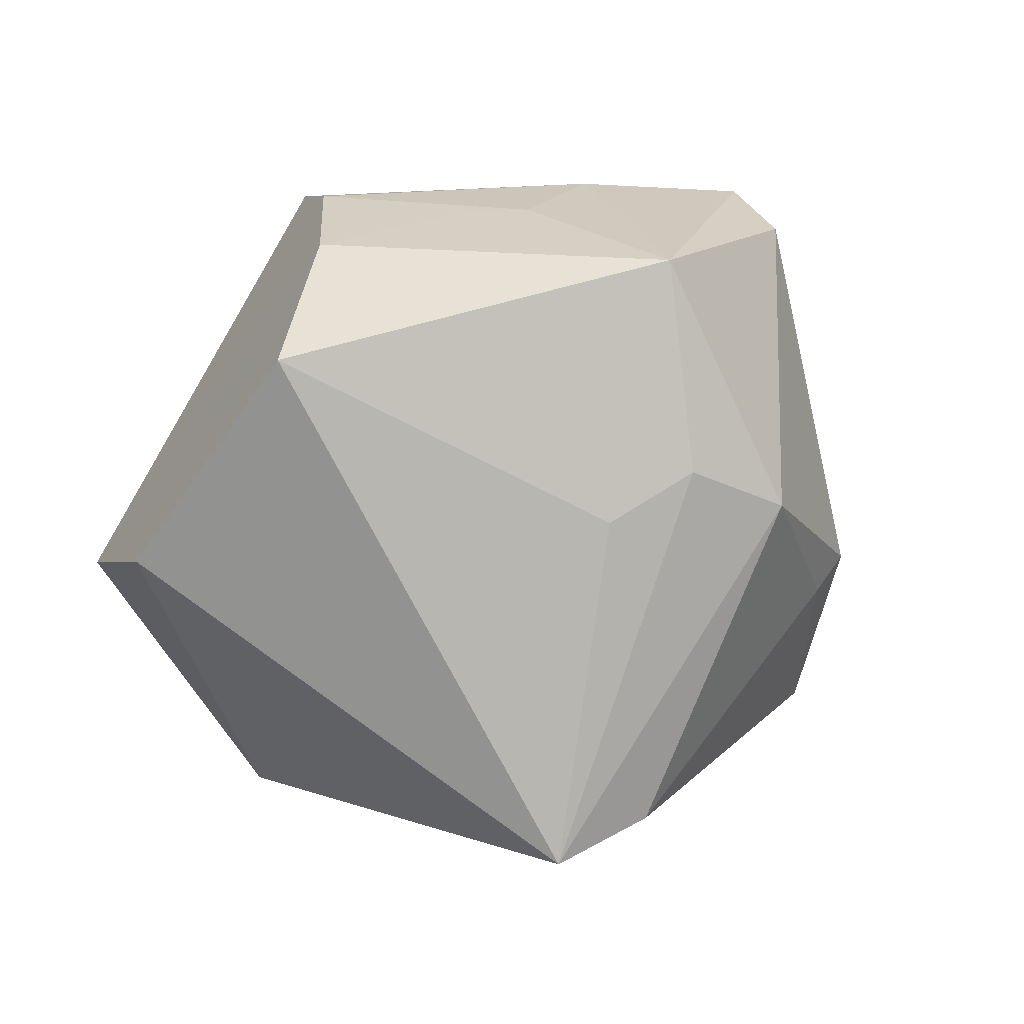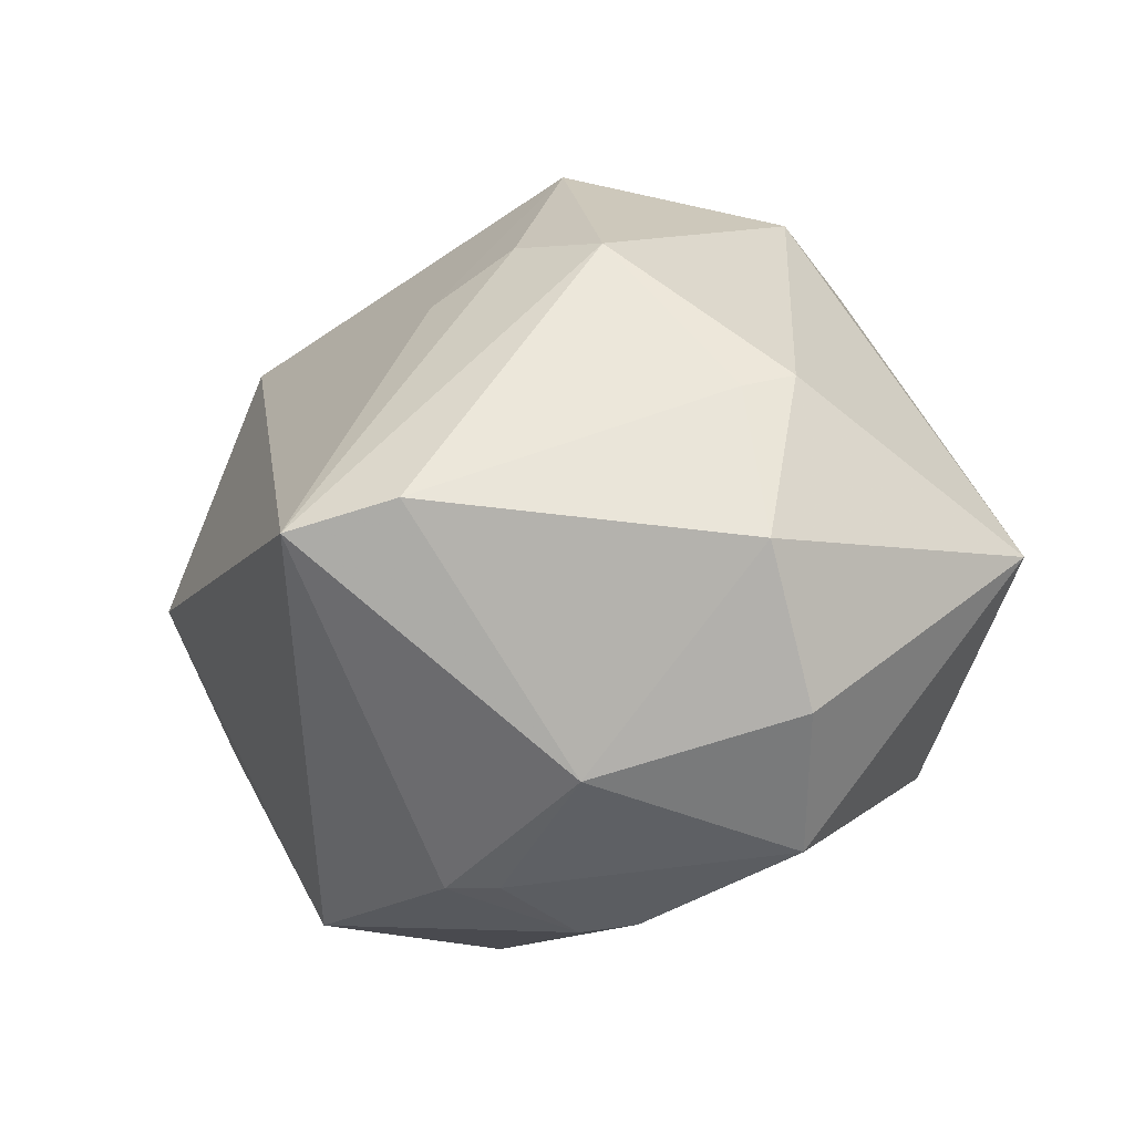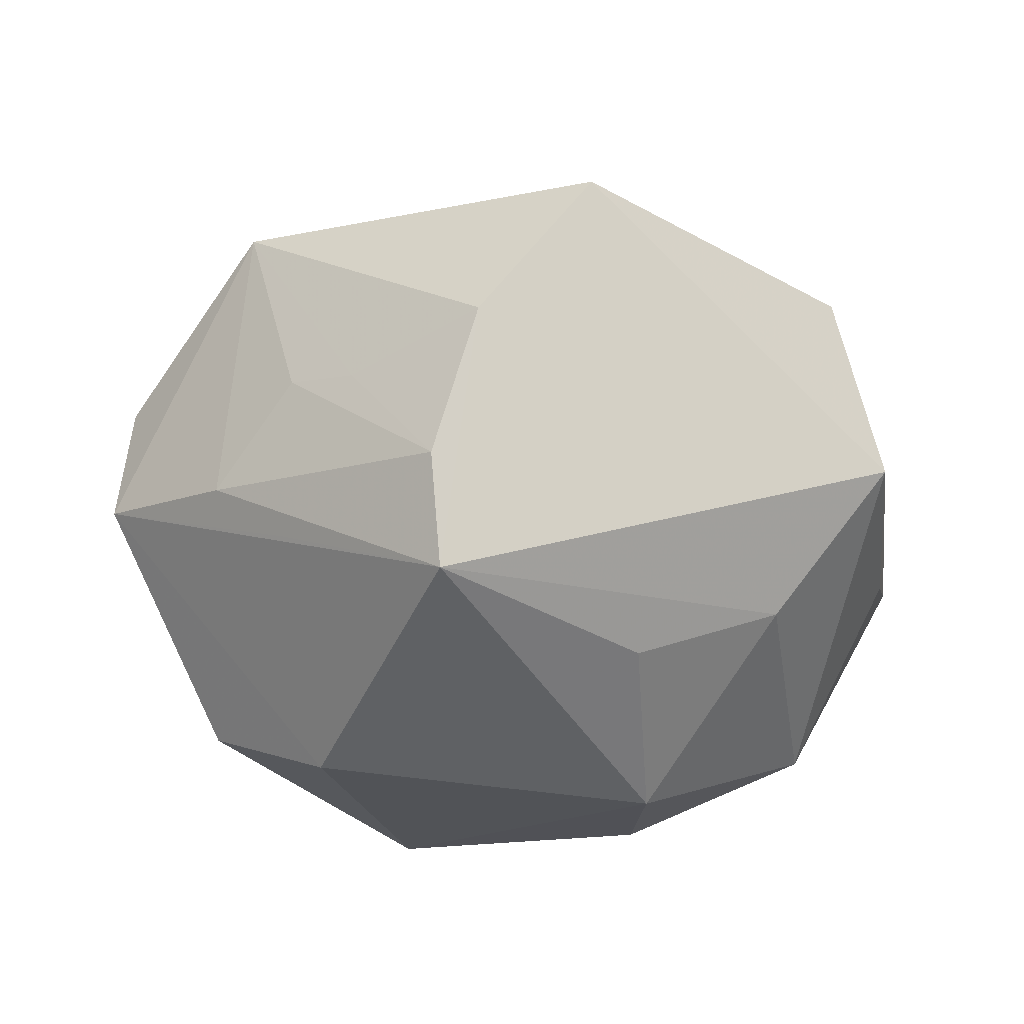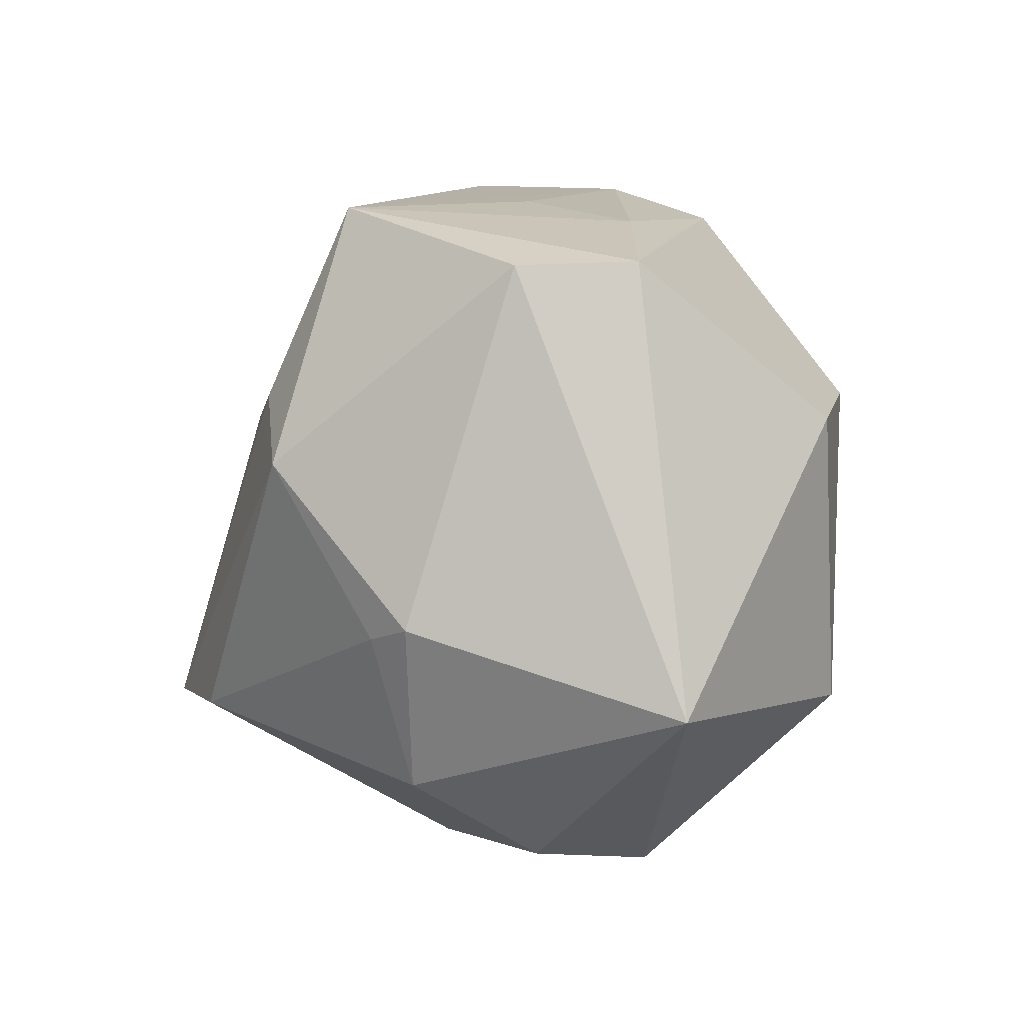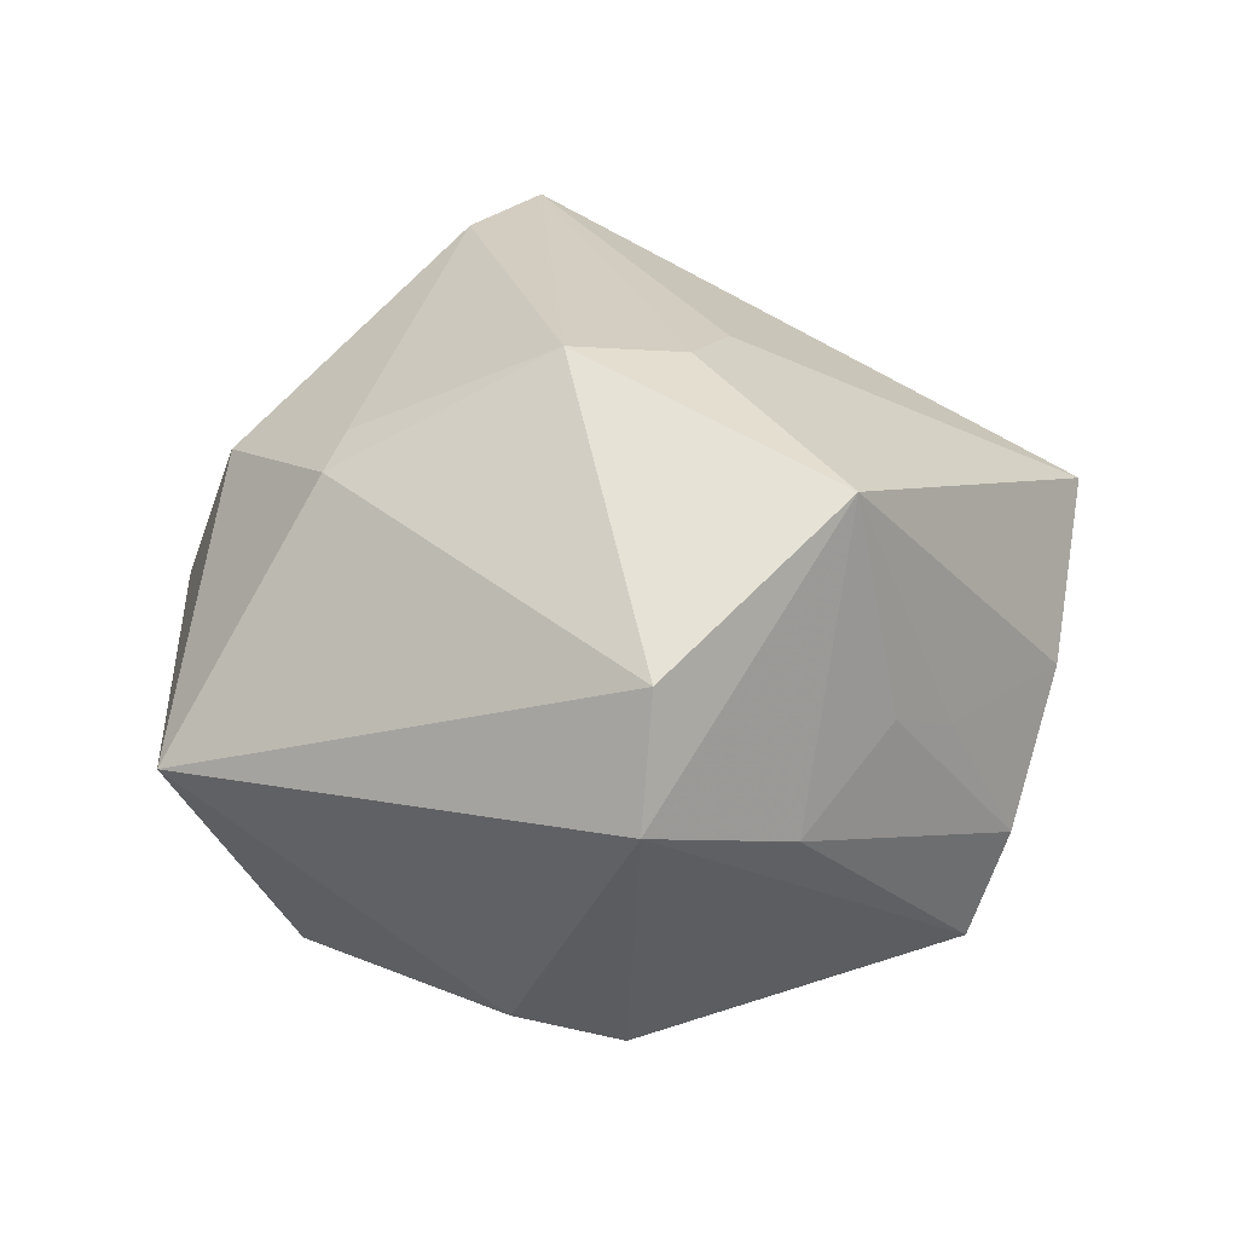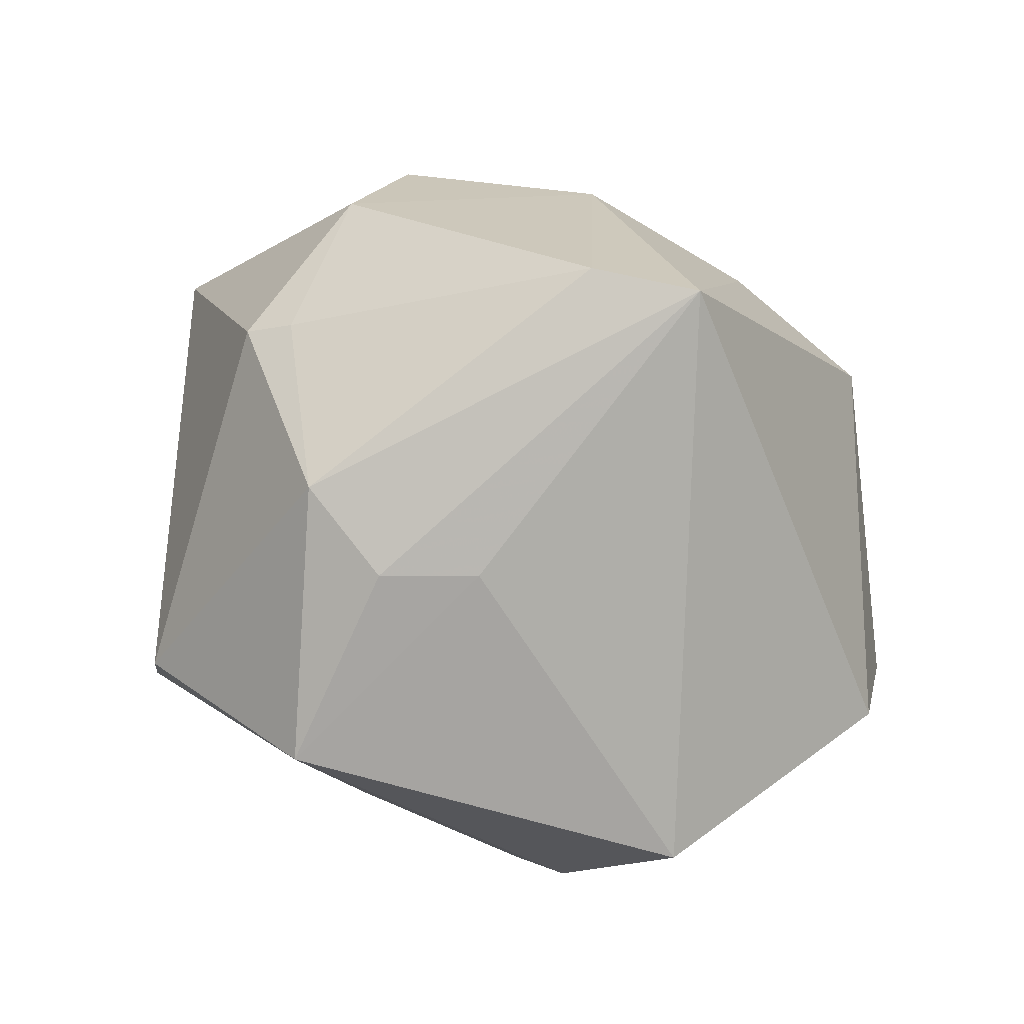
<metadata>
{"format":"obj","ext":"obj","renderer":"f3d","projection":"perspective","resolution":1024,"background":"white","views":[{"elev":26.9,"azim":-23.9,"up":"+Y"},{"elev":-41.8,"azim":25.0,"up":"+Y"},{"elev":-31.8,"azim":-144.1,"up":"+Z"},{"elev":13.6,"azim":76.2,"up":"+Y"},{"elev":16.0,"azim":134.7,"up":"+Z"},{"elev":79.4,"azim":-156.6,"up":"+Z"}]}
</metadata>
<code>
v -0.01256 -0.02464 0.04418
v -0.0139 -0.008138 -0.03992
v -0.02461 0.009463 -0.03057
v 0.006728 0.03667 -0.01711
v -0.009249 -0.04112 -0.0005673
v 0.03701 -0.00394 0.0237
v 0.03021 -0.03519 0.006449
v 0.03015 -0.0179 -0.03103
v 0.05219 -0.01228 -0.005119
v 0.006355 -0.04045 0.01228
v -0.006305 0.04046 -0.001842
v -0.005956 -0.03974 -0.01391
v 0.03234 -0.02429 0.02208
v -0.01609 0.03574 -0.02871
v 0.0087 0.01864 0.03474
v -0.02425 0.04007 0.0003143
v -0.00186 0.01401 0.03442
v 0.03188 -0.00617 0.02676
v -0.02395 -0.02728 -0.03008
v -6.5e-06 -0.0228 0.04211
v -0.03564 0.0337 0.01728
v 0.01509 0.0393 -0.00903
v -0.03395 -0.03626 -0.004999
v 0.03459 0.03707 -0.004169
v 0.0006389 -0.03956 -0.01552
v -0.03667 -0.001755 -0.02436
v 0.0227 -0.04017 -0.00954
v 0.03279 0.03683 0.009882
v 0.016 0.01702 -0.03652
v -0.05211 -0.002072 -0.01025
v -0.0396 -0.02376 -0.01158
v -0.01514 -0.04059 0.001238
v -0.05158 0.007019 0.00841
v 0.01004 0.04131 0.02477
v 0.03272 0.01743 -0.02828
v -0.003013 -0.02129 -0.03639
v 0.009482 -0.02867 -0.02534
v -0.01775 0.03985 -0.0165
v 0.02018 0.01256 0.03608
v 0.002757 0.04069 0.0007103
f 35 9 8
f 33 21 30
f 1 21 33
f 30 23 33
f 33 23 1
f 28 9 24
f 9 35 24
f 24 34 28
f 24 22 34
f 30 14 26
f 19 26 2
f 30 26 19
f 29 35 8
f 8 2 29
f 29 2 14
f 14 24 29
f 29 24 35
f 17 21 1
f 1 15 17
f 17 34 21
f 15 34 17
f 28 34 39
f 39 34 15
f 39 15 1
f 21 34 16
f 16 14 30
f 30 21 16
f 1 23 32
f 14 22 4
f 4 24 14
f 22 24 4
f 14 2 3
f 3 26 14
f 2 26 3
f 36 2 8
f 36 19 2
f 31 23 30
f 30 19 31
f 31 19 23
f 6 9 28
f 28 39 6
f 38 22 14
f 14 16 38
f 1 32 10
f 10 32 5
f 27 10 5
f 7 10 27
f 9 7 27
f 8 9 27
f 18 6 39
f 34 22 40
f 22 38 40
f 19 36 25
f 37 36 8
f 8 27 37
f 37 25 36
f 27 25 37
f 20 39 1
f 20 18 39
f 1 10 20
f 6 18 13
f 13 7 9
f 9 6 13
f 18 20 13
f 13 10 7
f 13 20 10
f 11 38 16
f 11 40 38
f 11 16 34
f 34 40 11
f 23 19 12
f 19 25 12
f 12 32 23
f 5 32 12
f 12 27 5
f 12 25 27

</code>
